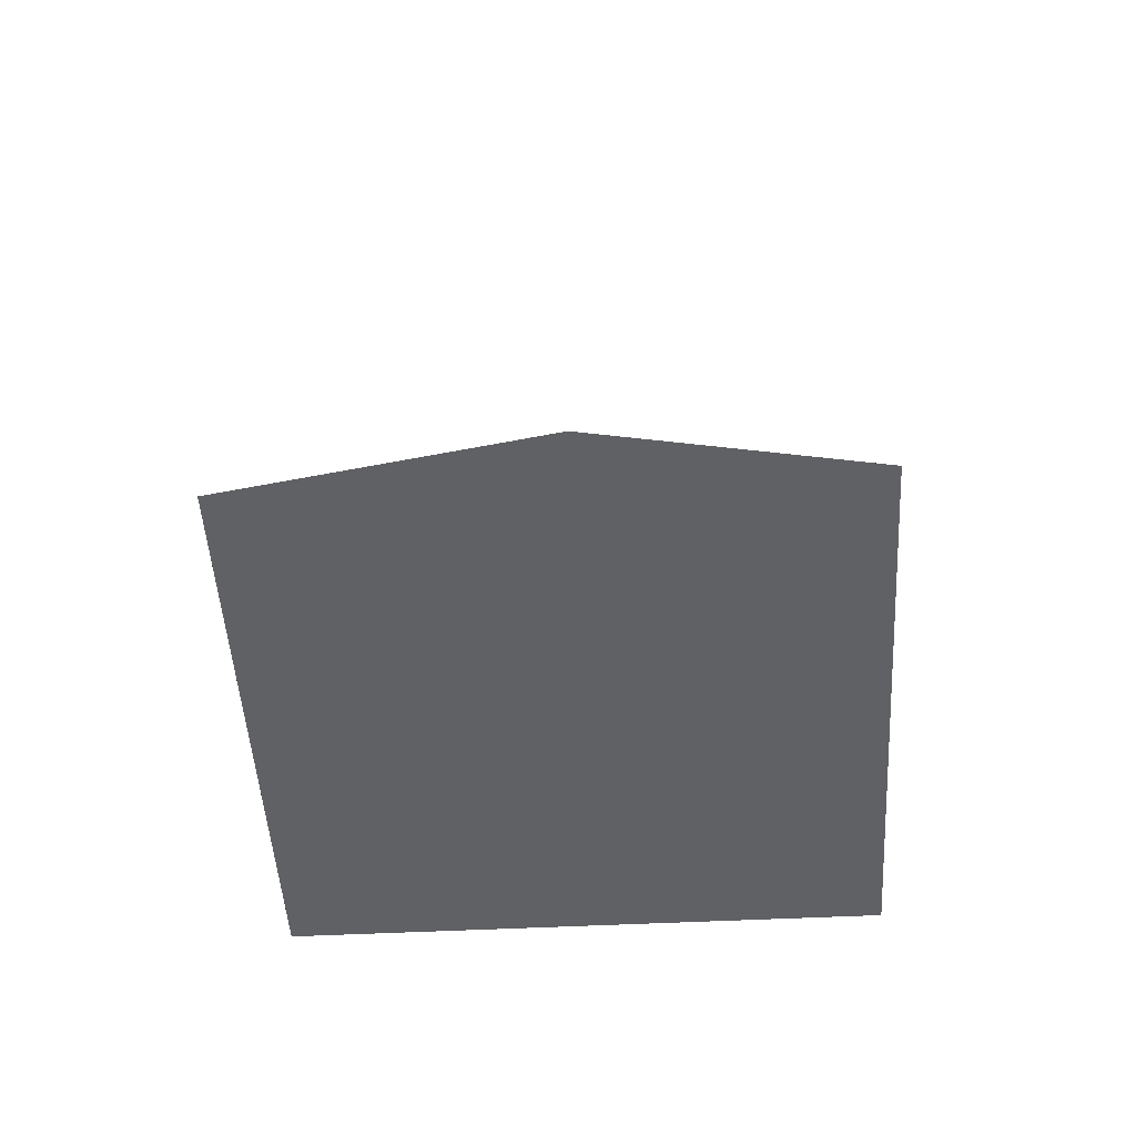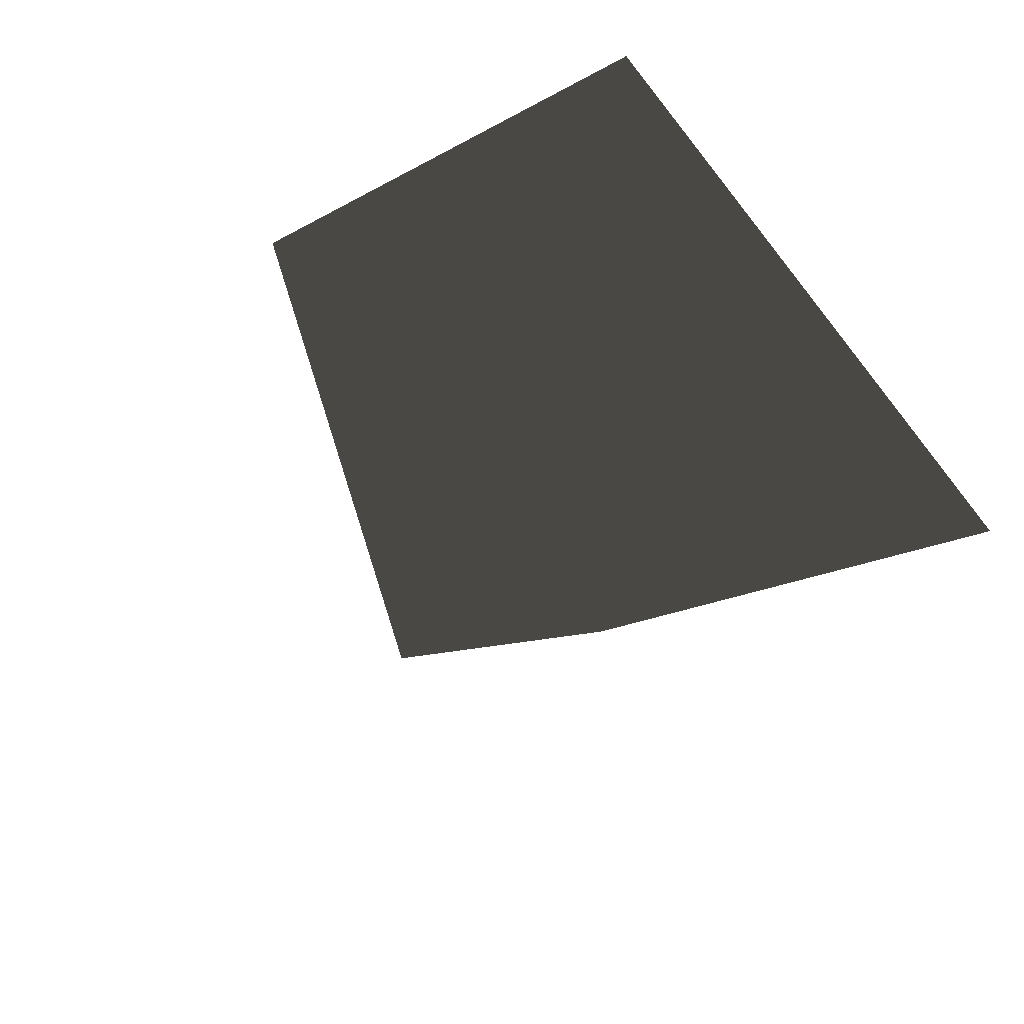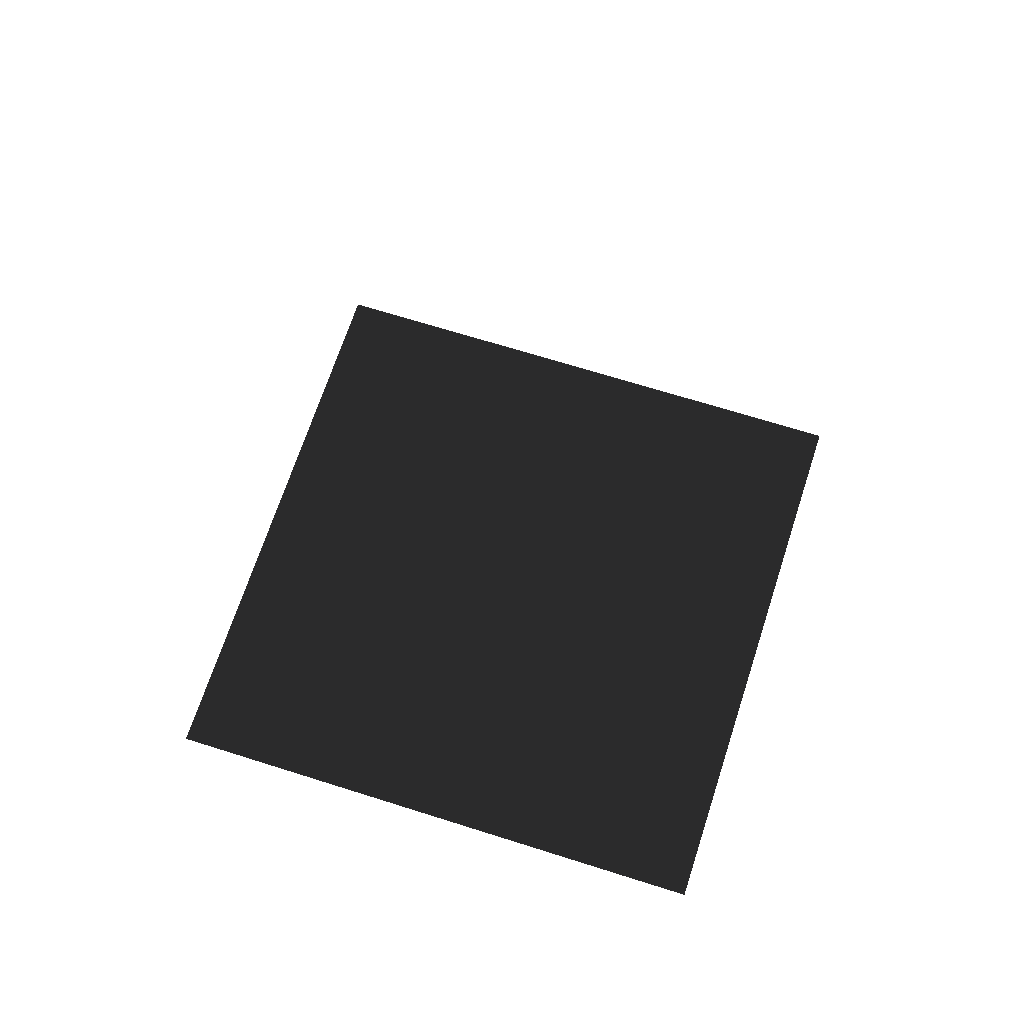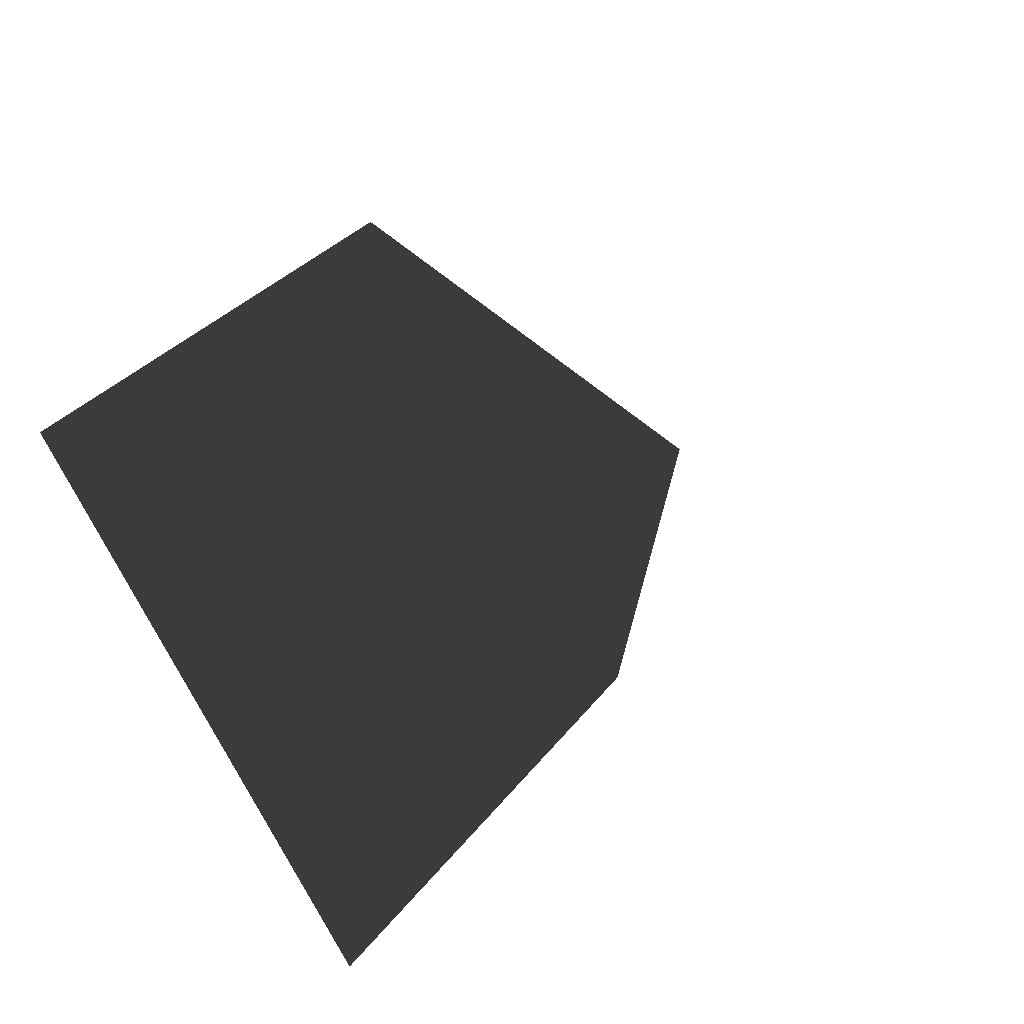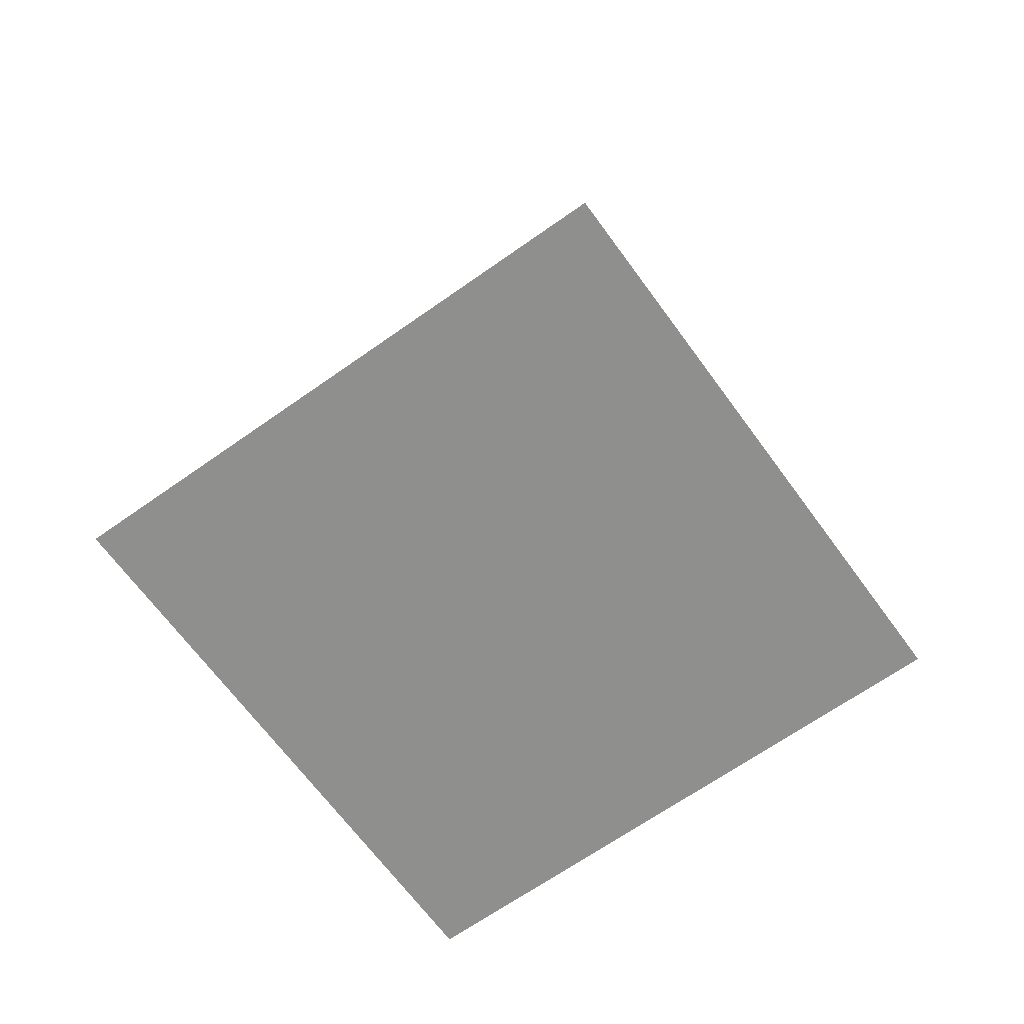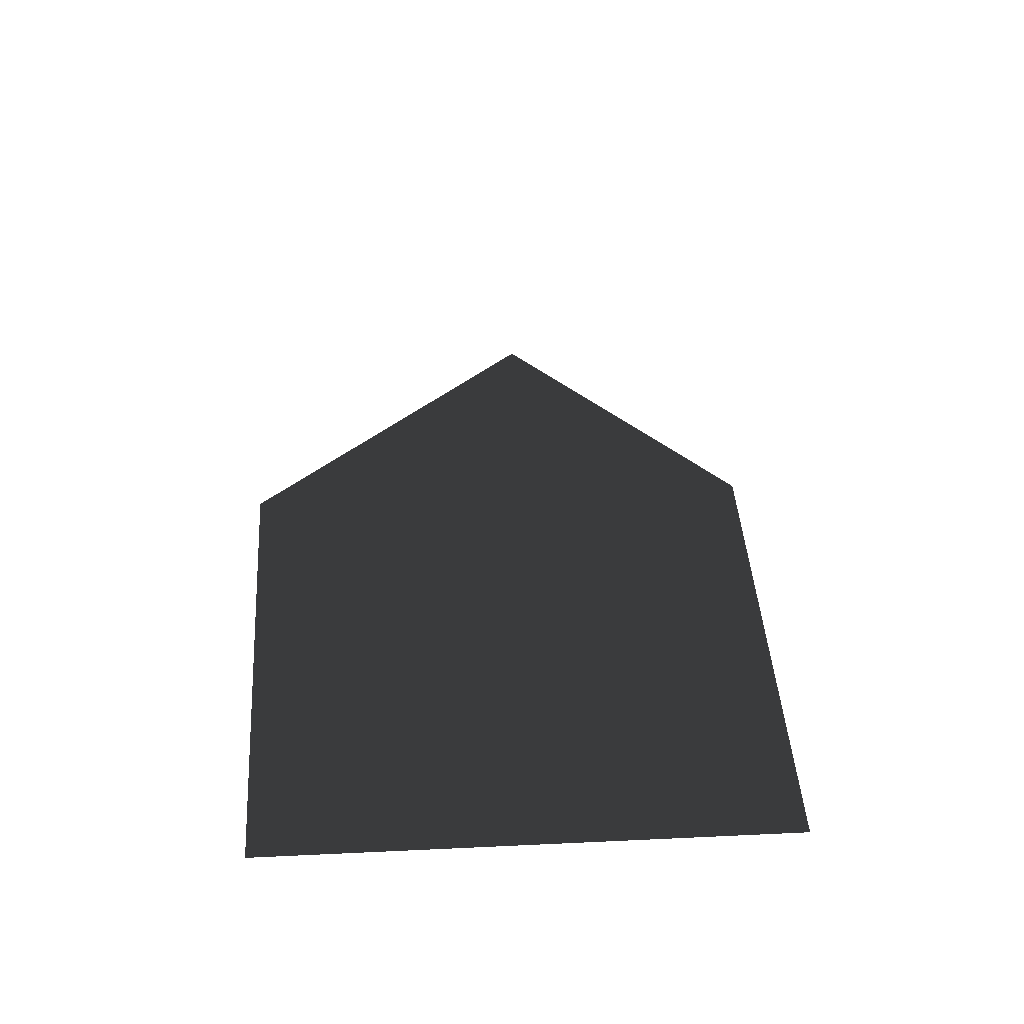
<metadata>
{"format":"obj","ext":"obj","renderer":"f3d","projection":"perspective","resolution":1024,"background":"white","views":[{"elev":-46.9,"azim":48.3,"up":"+Y"},{"elev":48.8,"azim":-150.4,"up":"+Z"},{"elev":66.5,"azim":-117.2,"up":"+Y"},{"elev":-24.9,"azim":131.6,"up":"+Z"},{"elev":-65.1,"azim":80.7,"up":"+Y"},{"elev":38.7,"azim":-48.5,"up":"+Y"}]}
</metadata>
<code>
g pPyramid1
v -0.009991 -0.017 -0.9799
v -1.001 -0.017 0.01117
v -0.009991 -0.017 1.002
v 0.9811 -0.017 0.01117
v -0.009991 0.9741 0.01117
f 4 2 1
f 2 4 3
f 1 2 5
f 2 3 5
f 3 4 5
f 4 1 5

</code>
